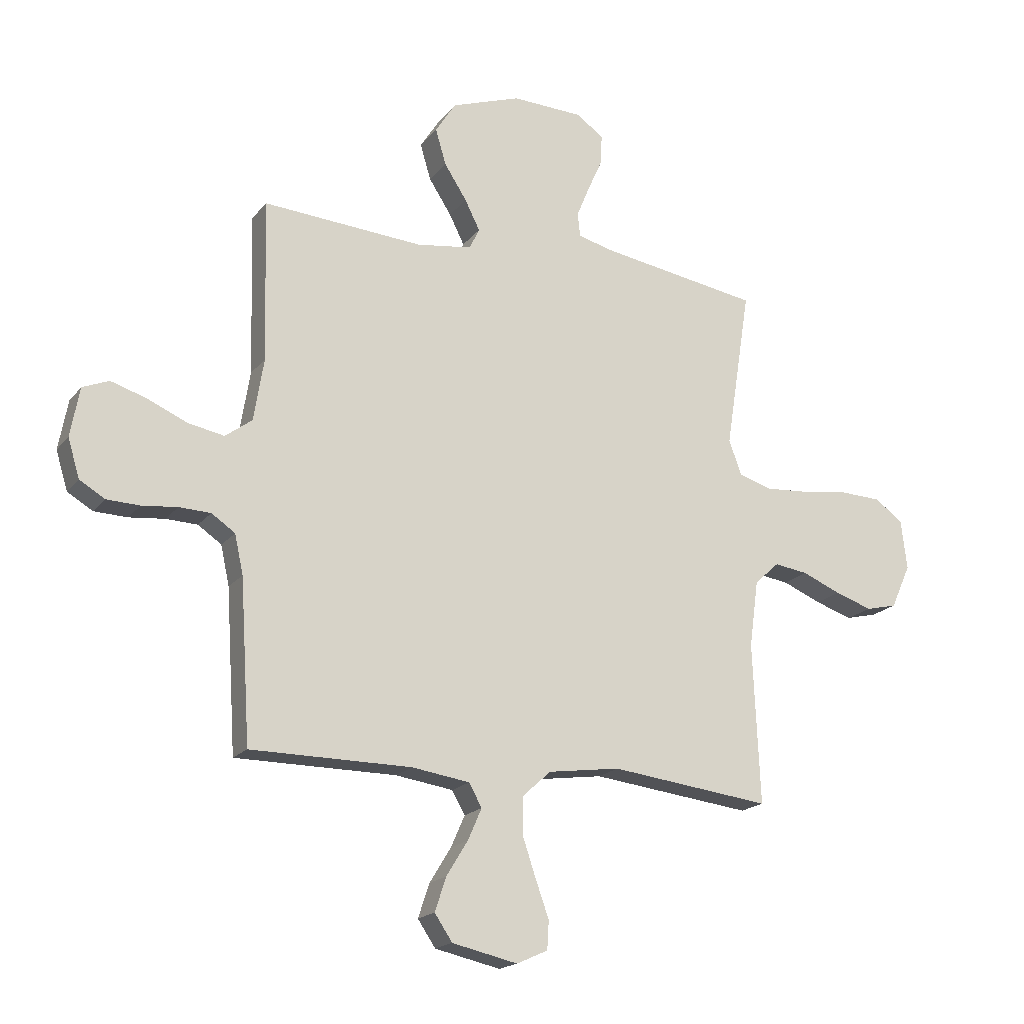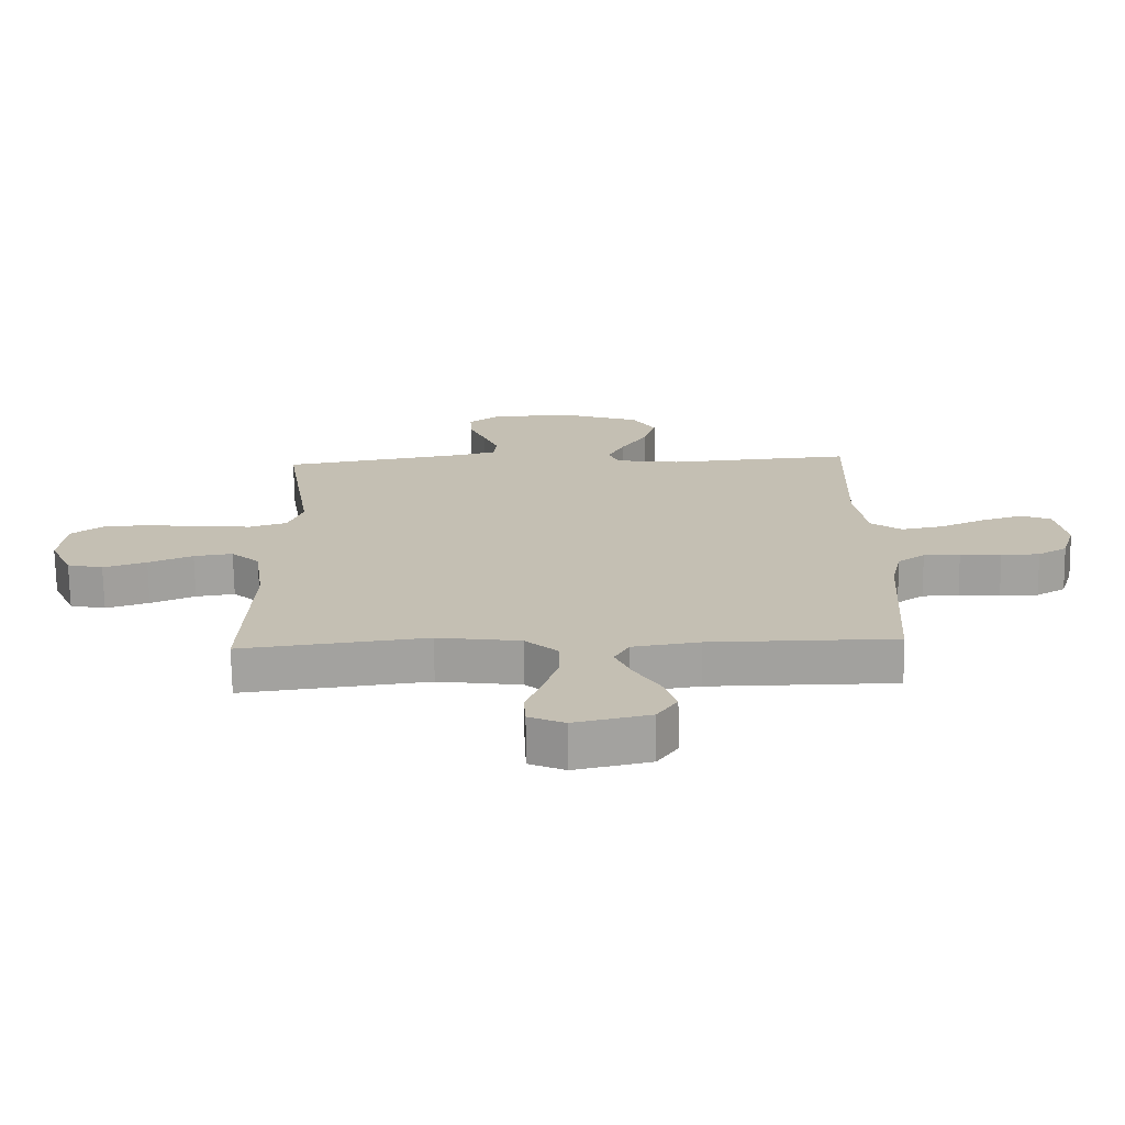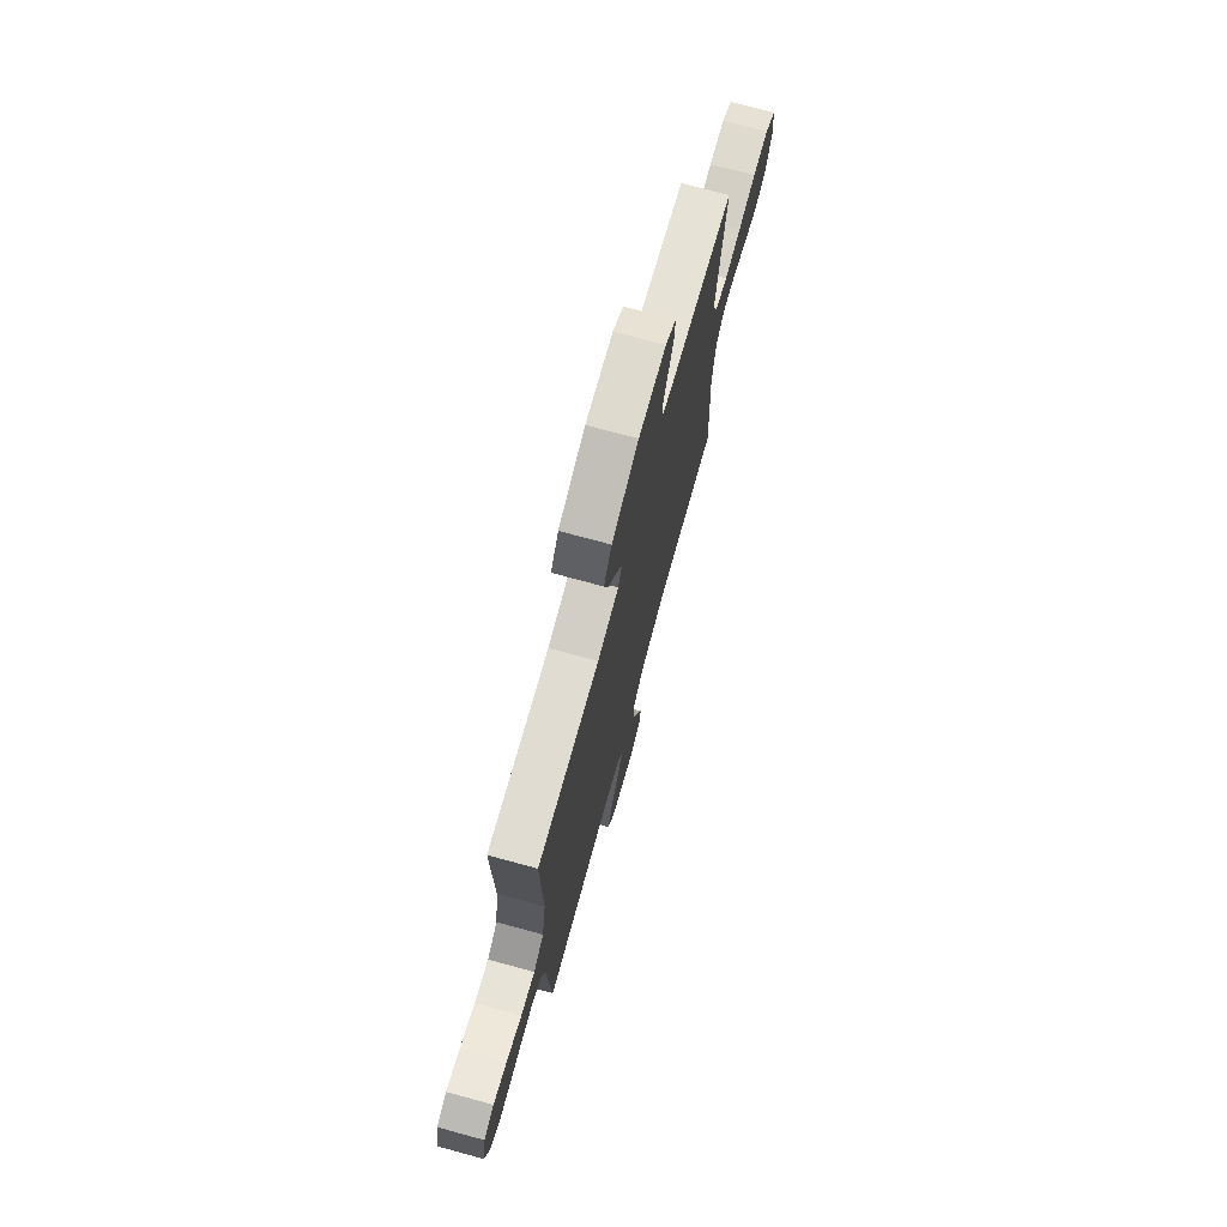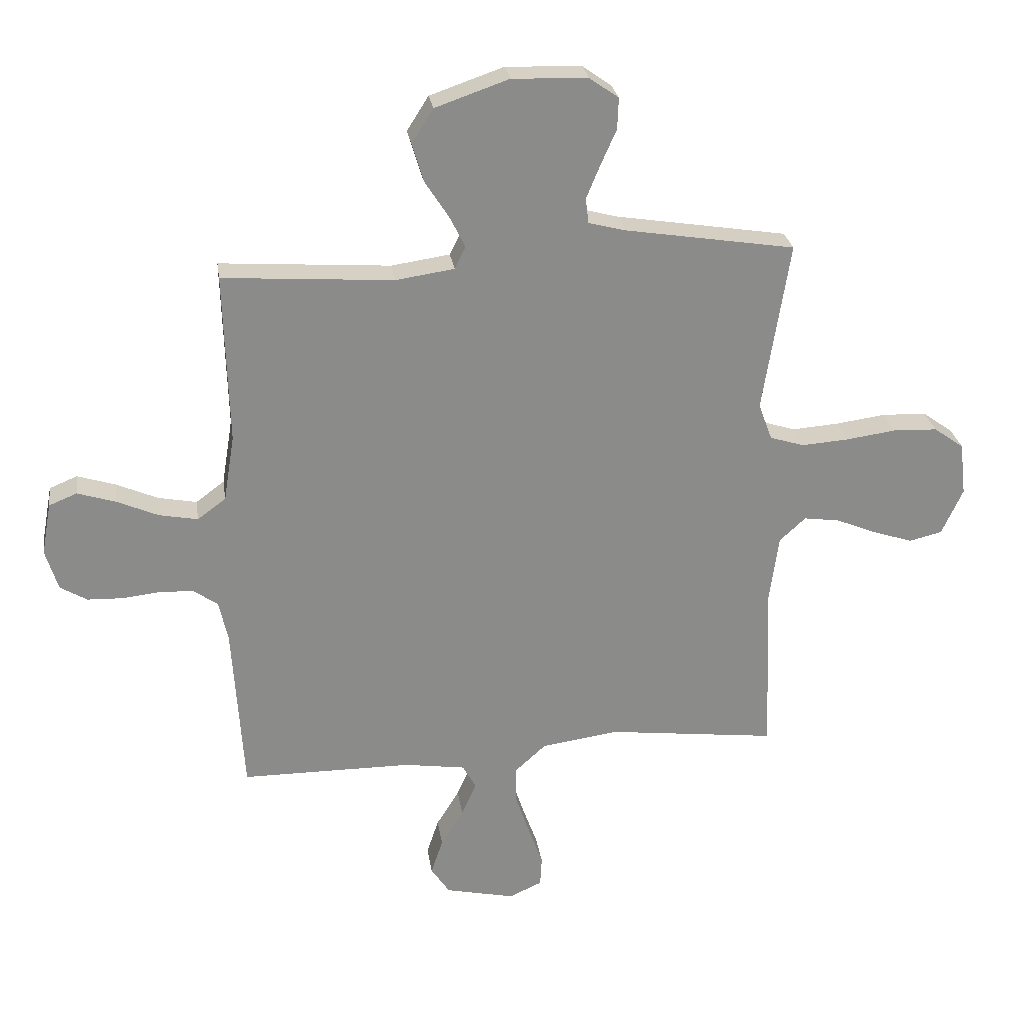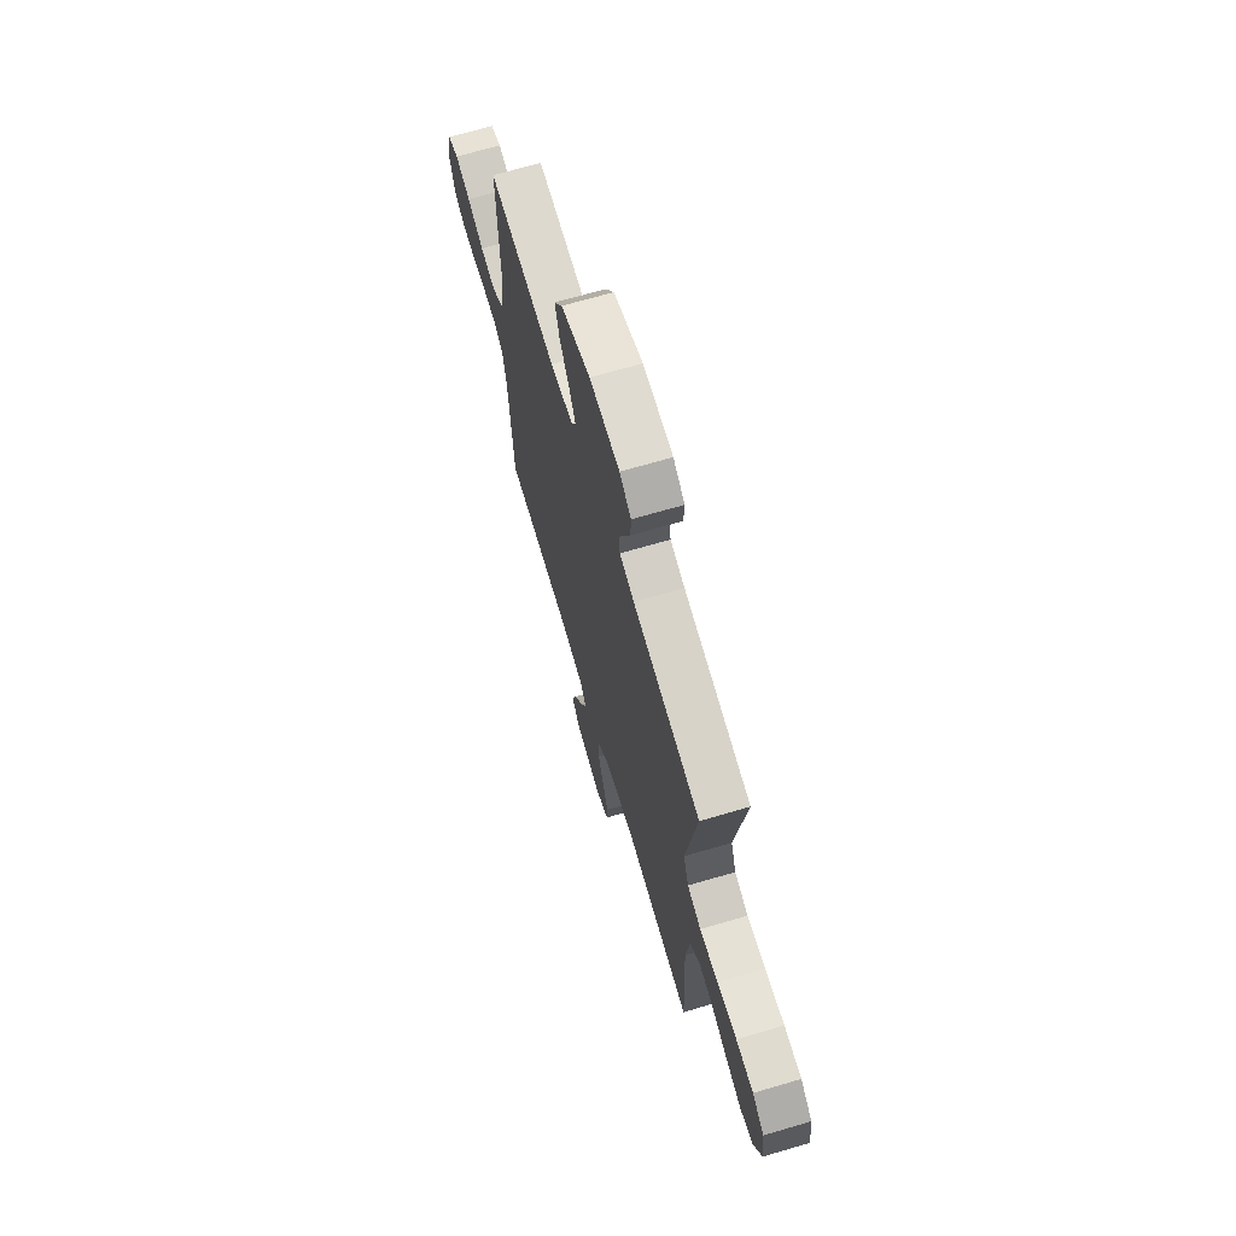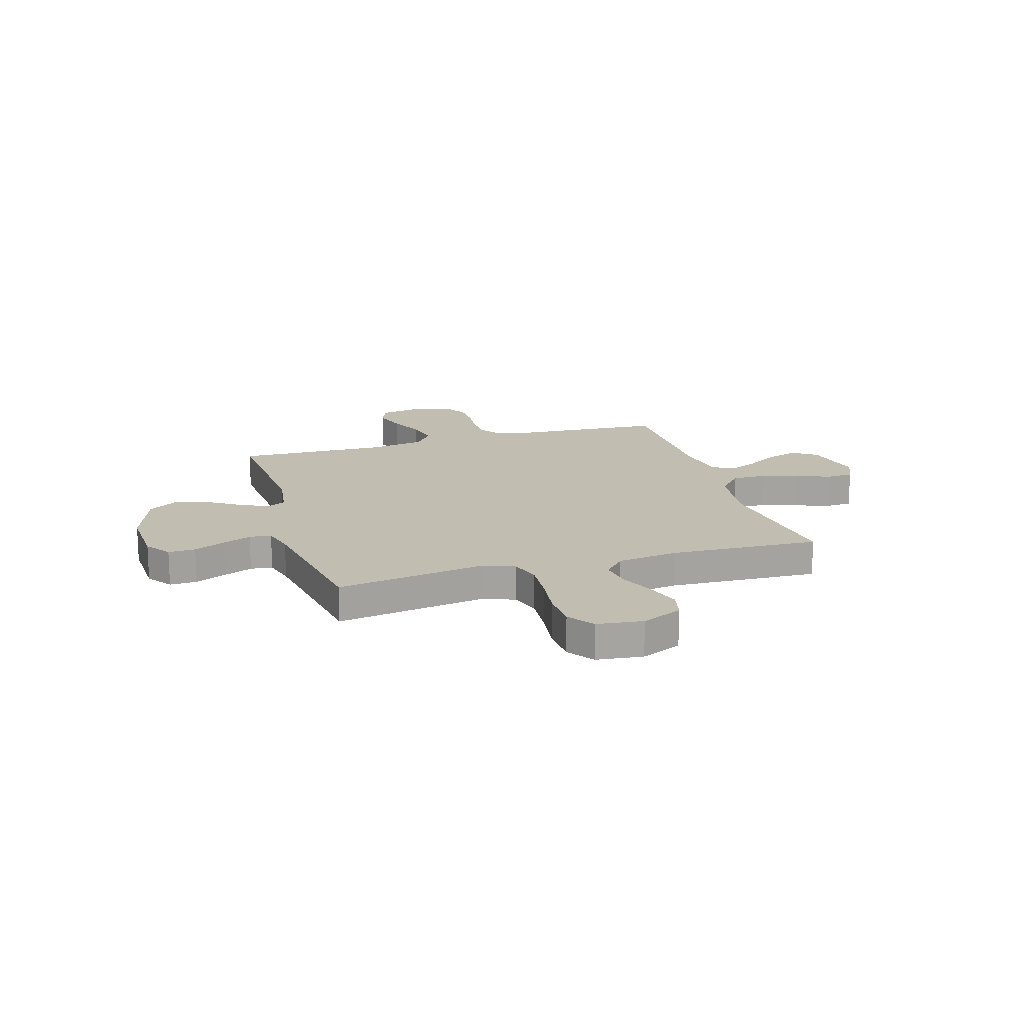
<metadata>
{"format":"obj","ext":"obj","renderer":"f3d","projection":"perspective","resolution":1024,"background":"white","views":[{"elev":-18.5,"azim":-26.0,"up":"+Z"},{"elev":-72.1,"azim":-179.1,"up":"+Z"},{"elev":73.4,"azim":-74.8,"up":"+Z"},{"elev":26.6,"azim":-8.4,"up":"+Z"},{"elev":68.3,"azim":73.6,"up":"+Z"},{"elev":16.9,"azim":73.2,"up":"+Y"}]}
</metadata>
<code>
v -0.5 0.07 0.5
v -0.2 0.07 0.479
v -0.097 0.07 0.494
v -0.078 0.07 0.533
v -0.106 0.07 0.589
v -0.148 0.07 0.654
v -0.168 0.07 0.721
v -0.13 0.07 0.781
v 0 0.07 0.826
v 0.133 0.07 0.821
v 0.184 0.07 0.785
v 0.182 0.07 0.73
v 0.154 0.07 0.667
v 0.13 0.07 0.609
v 0.135 0.07 0.565
v 0.2 0.07 0.548
v 0.5 0.07 0.5
v 0.453 0.07 0.2
v 0.477 0.07 0.135
v 0.538 0.07 0.116
v 0.62 0.07 0.122
v 0.708 0.07 0.134
v 0.786 0.07 0.131
v 0.839 0.07 0.093
v 0.85 0.07 0
v 0.813 0.07 -0.082
v 0.755 0.07 -0.096
v 0.685 0.07 -0.073
v 0.613 0.07 -0.043
v 0.55 0.07 -0.034
v 0.504 0.07 -0.076
v 0.487 0.07 -0.2
v 0.5 0.07 -0.5
v 0.2 0.07 -0.464
v 0.065 0.07 -0.483
v 0.011 0.07 -0.532
v 0.011 0.07 -0.6
v 0.036 0.07 -0.674
v 0.061 0.07 -0.744
v 0.058 0.07 -0.797
v 0 0.07 -0.823
v -0.122 0.07 -0.796
v -0.155 0.07 -0.747
v -0.134 0.07 -0.684
v -0.094 0.07 -0.619
v -0.068 0.07 -0.56
v -0.092 0.07 -0.517
v -0.2 0.07 -0.501
v -0.5 0.07 -0.5
v -0.519 0.07 -0.2
v -0.535 0.07 -0.127
v -0.579 0.07 -0.097
v -0.638 0.07 -0.095
v -0.704 0.07 -0.102
v -0.766 0.07 -0.1
v -0.813 0.07 -0.072
v -0.835 0.07 0
v -0.818 0.07 0.092
v -0.769 0.07 0.112
v -0.702 0.07 0.091
v -0.629 0.07 0.059
v -0.561 0.07 0.046
v -0.511 0.07 0.083
v -0.492 0.07 0.2
v -0.5 0 0.5
v -0.2 0 0.479
v -0.097 0 0.494
v -0.078 0 0.533
v -0.106 0 0.589
v -0.148 0 0.654
v -0.168 0 0.721
v -0.13 0 0.781
v 0 0 0.826
v 0.133 0 0.821
v 0.184 0 0.785
v 0.182 0 0.73
v 0.154 0 0.667
v 0.13 0 0.609
v 0.135 0 0.565
v 0.2 0 0.548
v 0.5 0 0.5
v 0.453 0 0.2
v 0.477 0 0.135
v 0.538 0 0.116
v 0.62 0 0.122
v 0.708 0 0.134
v 0.786 0 0.131
v 0.839 0 0.093
v 0.85 0 0
v 0.813 0 -0.082
v 0.755 0 -0.096
v 0.685 0 -0.073
v 0.613 0 -0.043
v 0.55 0 -0.034
v 0.504 0 -0.076
v 0.487 0 -0.2
v 0.5 0 -0.5
v 0.2 0 -0.464
v 0.065 0 -0.483
v 0.011 0 -0.532
v 0.011 0 -0.6
v 0.036 0 -0.674
v 0.061 0 -0.744
v 0.058 0 -0.797
v 0 0 -0.823
v -0.122 0 -0.796
v -0.155 0 -0.747
v -0.134 0 -0.684
v -0.094 0 -0.619
v -0.068 0 -0.56
v -0.092 0 -0.517
v -0.2 0 -0.501
v -0.5 0 -0.5
v -0.519 0 -0.2
v -0.535 0 -0.127
v -0.579 0 -0.097
v -0.638 0 -0.095
v -0.704 0 -0.102
v -0.766 0 -0.1
v -0.813 0 -0.072
v -0.835 0 0
v -0.818 0 0.092
v -0.769 0 0.112
v -0.702 0 0.091
v -0.629 0 0.059
v -0.561 0 0.046
v -0.511 0 0.083
v -0.492 0 0.2
f 59 60 61
f 58 59 61
f 57 58 61
f 56 57 61
f 55 56 61
f 54 55 61
f 53 54 61
f 52 53 61 62
f 51 52 62 63
f 48 49 50
f 51 63 64
f 50 51 64
f 48 50 64
f 47 48 64
f 43 44 45
f 42 43 45
f 41 42 45
f 40 41 45
f 39 40 45
f 38 39 45
f 37 38 45 46
f 64 1 2
f 47 64 2
f 46 47 2
f 37 46 2
f 36 37 2
f 32 33 34
f 31 32 34 35
f 27 28 29
f 26 27 29
f 25 26 29
f 24 25 29
f 23 24 29
f 22 23 29
f 21 22 29
f 20 21 29 30
f 19 20 30 31
f 16 17 18
f 31 35 36
f 19 31 36
f 18 19 36
f 16 18 36
f 15 16 36
f 11 12 13
f 10 11 13
f 9 10 13
f 8 9 13
f 7 8 13
f 6 7 13
f 5 6 13
f 4 5 13 14
f 36 2 3
f 14 15 36
f 4 14 36
f 3 4 36
f 125 124 123
f 125 123 122
f 125 122 121
f 125 121 120
f 125 120 119
f 125 119 118
f 125 118 117
f 126 125 117 116
f 127 126 116 115
f 114 113 112
f 128 127 115
f 128 115 114
f 128 114 112
f 128 112 111
f 109 108 107
f 109 107 106
f 109 106 105
f 109 105 104
f 109 104 103
f 109 103 102
f 110 109 102 101
f 66 65 128
f 66 128 111
f 66 111 110
f 66 110 101
f 66 101 100
f 98 97 96
f 99 98 96 95
f 93 92 91
f 93 91 90
f 93 90 89
f 93 89 88
f 93 88 87
f 93 87 86
f 93 86 85
f 94 93 85 84
f 95 94 84 83
f 82 81 80
f 100 99 95
f 100 95 83
f 100 83 82
f 100 82 80
f 100 80 79
f 77 76 75
f 77 75 74
f 77 74 73
f 77 73 72
f 77 72 71
f 77 71 70
f 77 70 69
f 78 77 69 68
f 67 66 100
f 100 79 78
f 100 78 68
f 100 68 67
f 1 65 66 2
f 2 66 67 3
f 3 67 68 4
f 4 68 69 5
f 5 69 70 6
f 6 70 71 7
f 7 71 72 8
f 8 72 73 9
f 9 73 74 10
f 10 74 75 11
f 11 75 76 12
f 12 76 77 13
f 13 77 78 14
f 14 78 79 15
f 15 79 80 16
f 16 80 81 17
f 17 81 82 18
f 18 82 83 19
f 19 83 84 20
f 20 84 85 21
f 21 85 86 22
f 22 86 87 23
f 23 87 88 24
f 24 88 89 25
f 25 89 90 26
f 26 90 91 27
f 27 91 92 28
f 28 92 93 29
f 29 93 94 30
f 30 94 95 31
f 31 95 96 32
f 32 96 97 33
f 33 97 98 34
f 34 98 99 35
f 35 99 100 36
f 36 100 101 37
f 37 101 102 38
f 38 102 103 39
f 39 103 104 40
f 40 104 105 41
f 41 105 106 42
f 42 106 107 43
f 43 107 108 44
f 44 108 109 45
f 45 109 110 46
f 46 110 111 47
f 47 111 112 48
f 48 112 113 49
f 49 113 114 50
f 50 114 115 51
f 51 115 116 52
f 52 116 117 53
f 53 117 118 54
f 54 118 119 55
f 55 119 120 56
f 56 120 121 57
f 57 121 122 58
f 58 122 123 59
f 59 123 124 60
f 60 124 125 61
f 61 125 126 62
f 62 126 127 63
f 63 127 128 64
f 64 128 65 1

</code>
